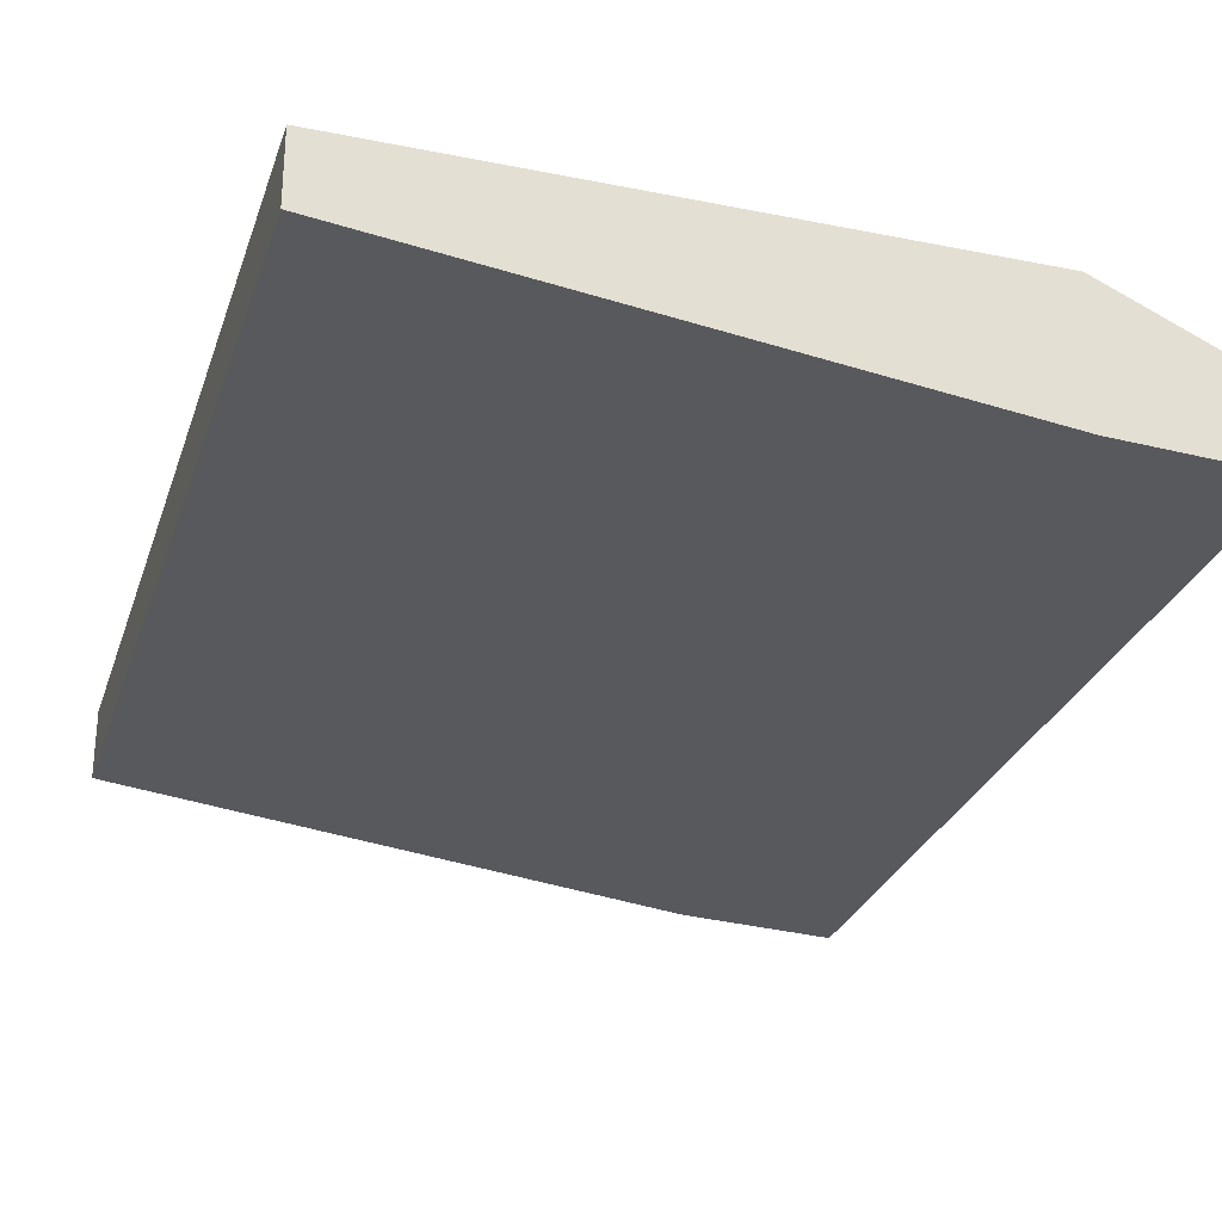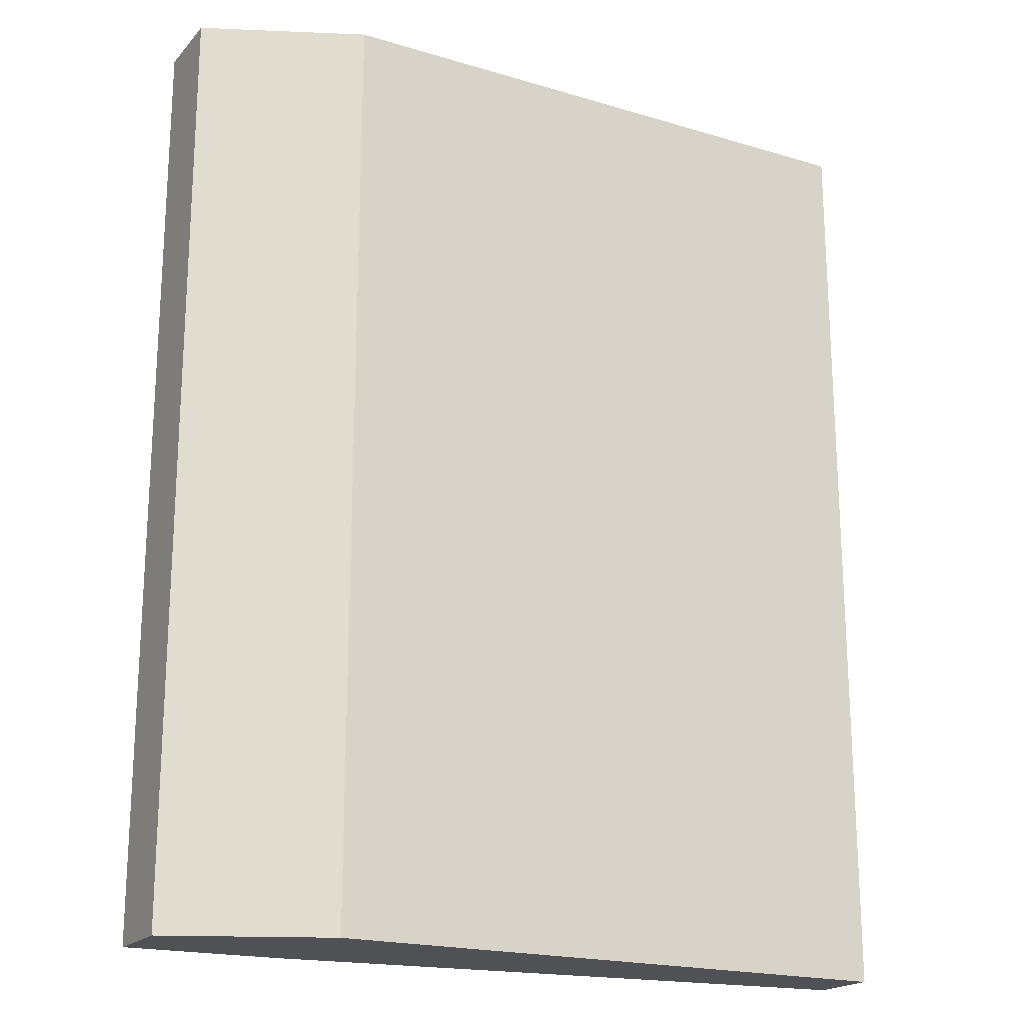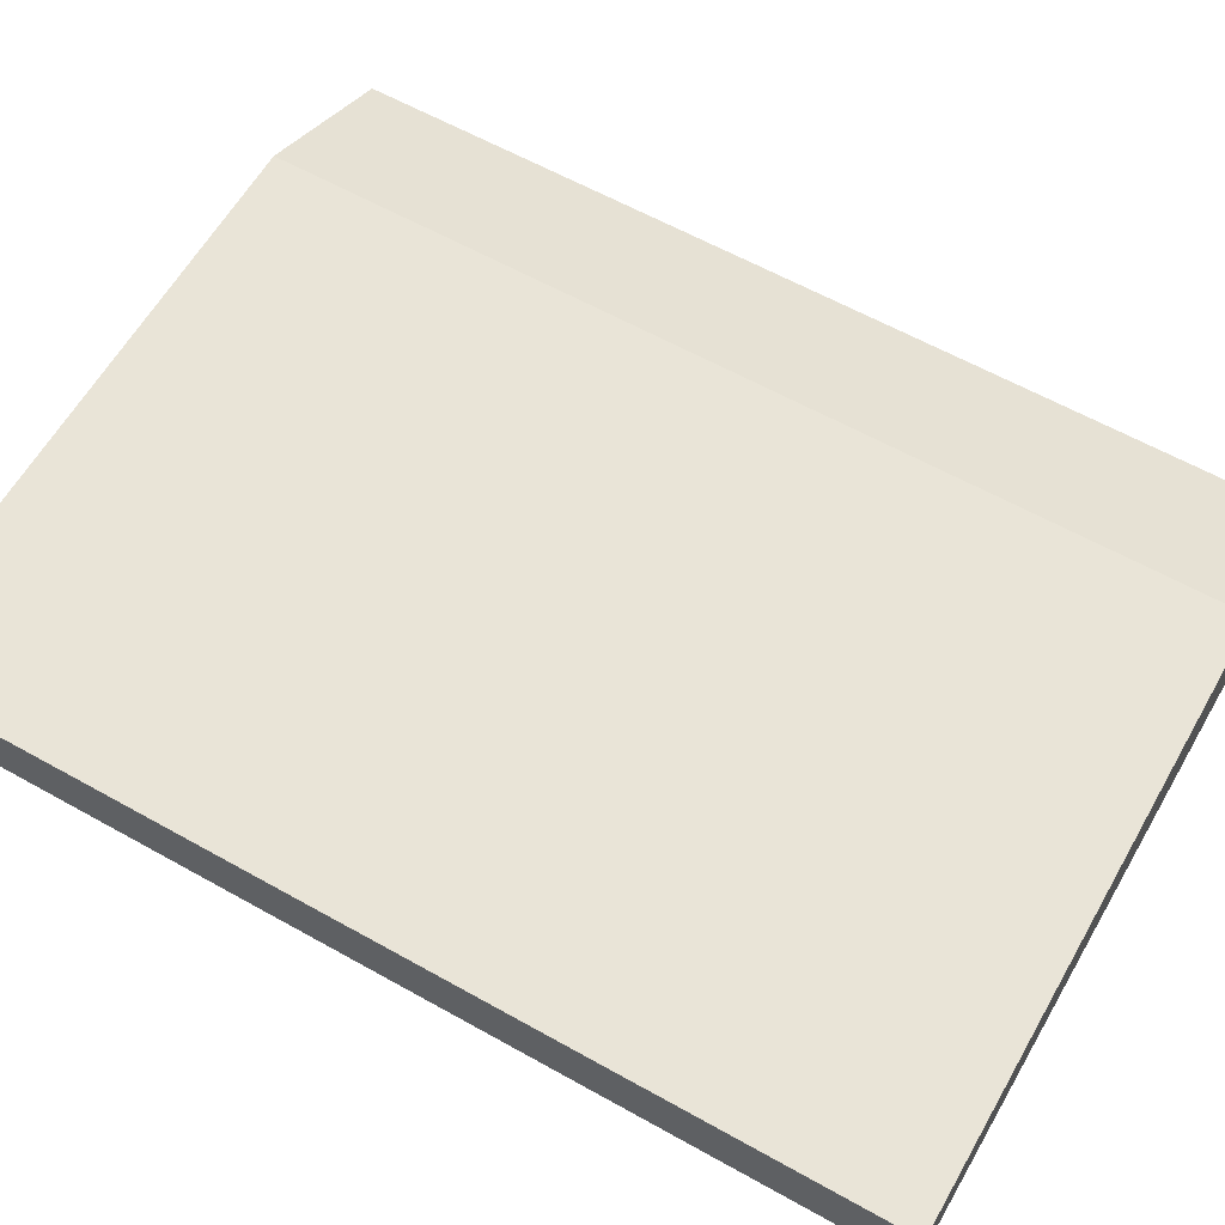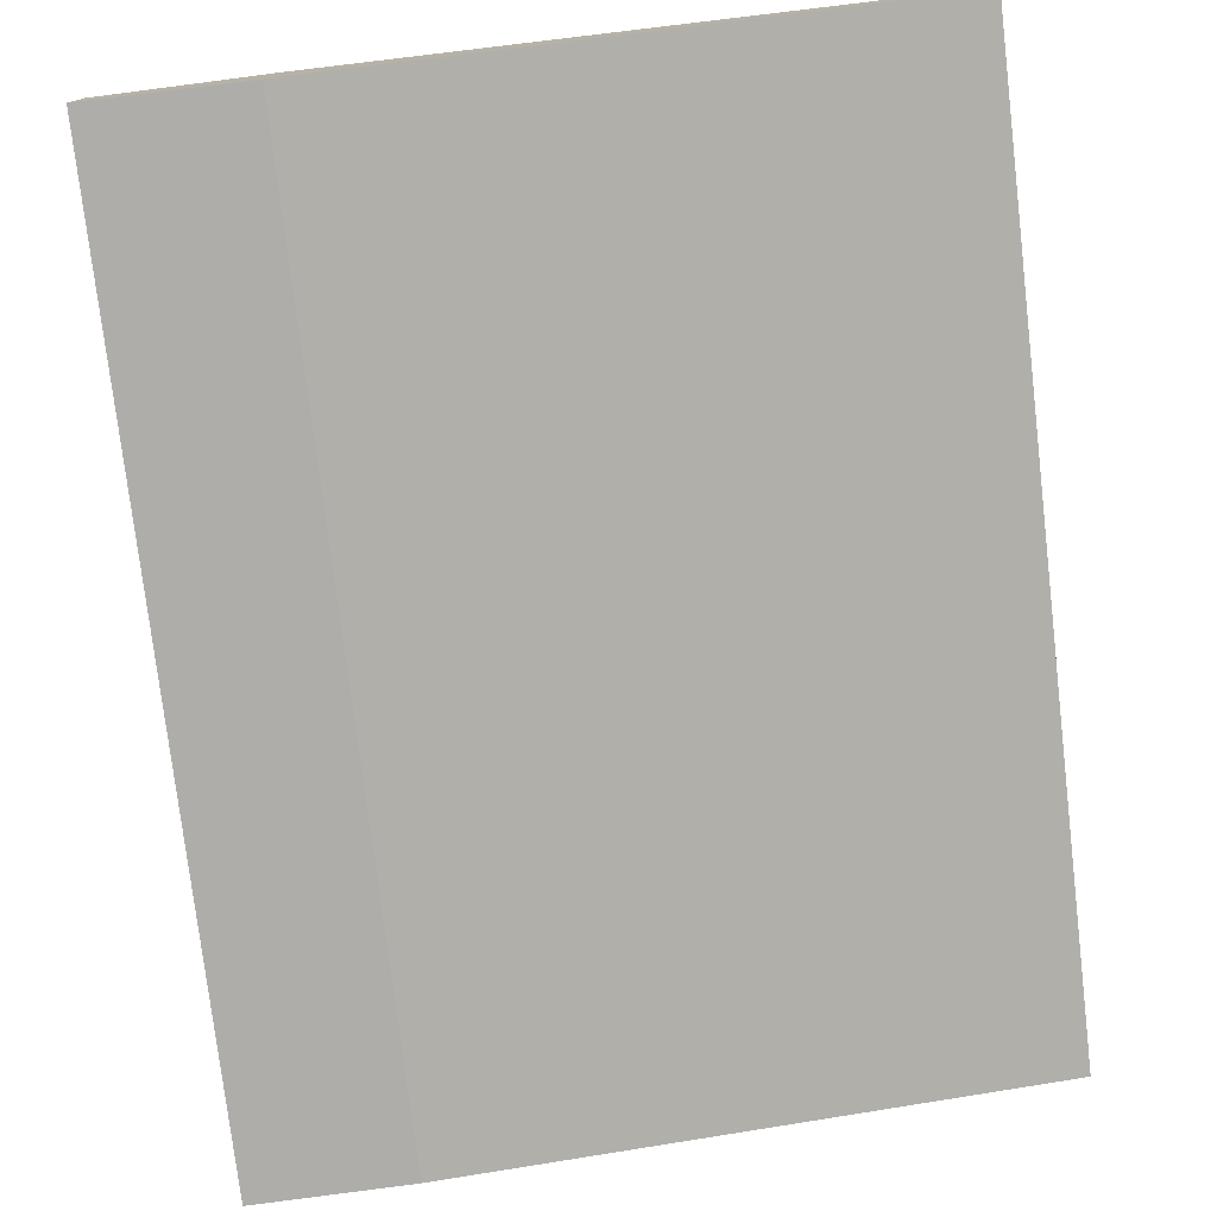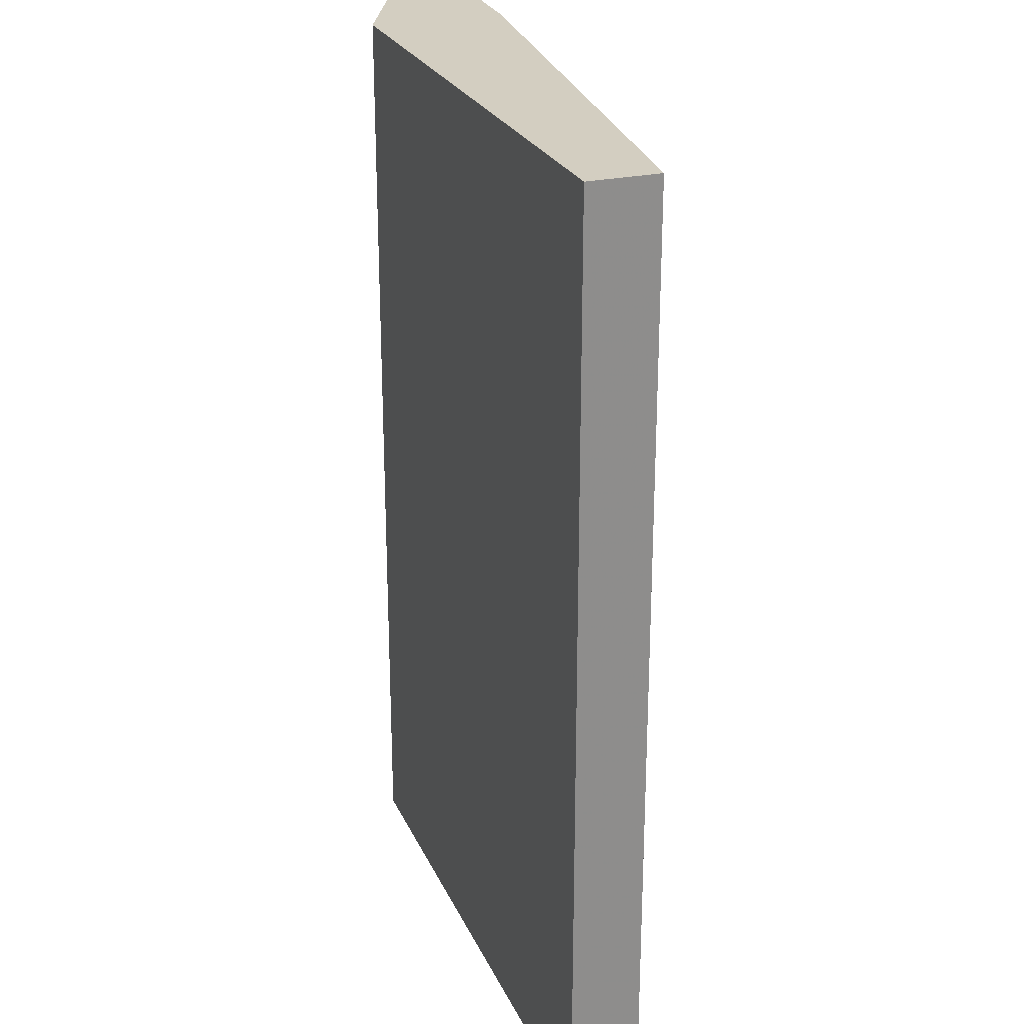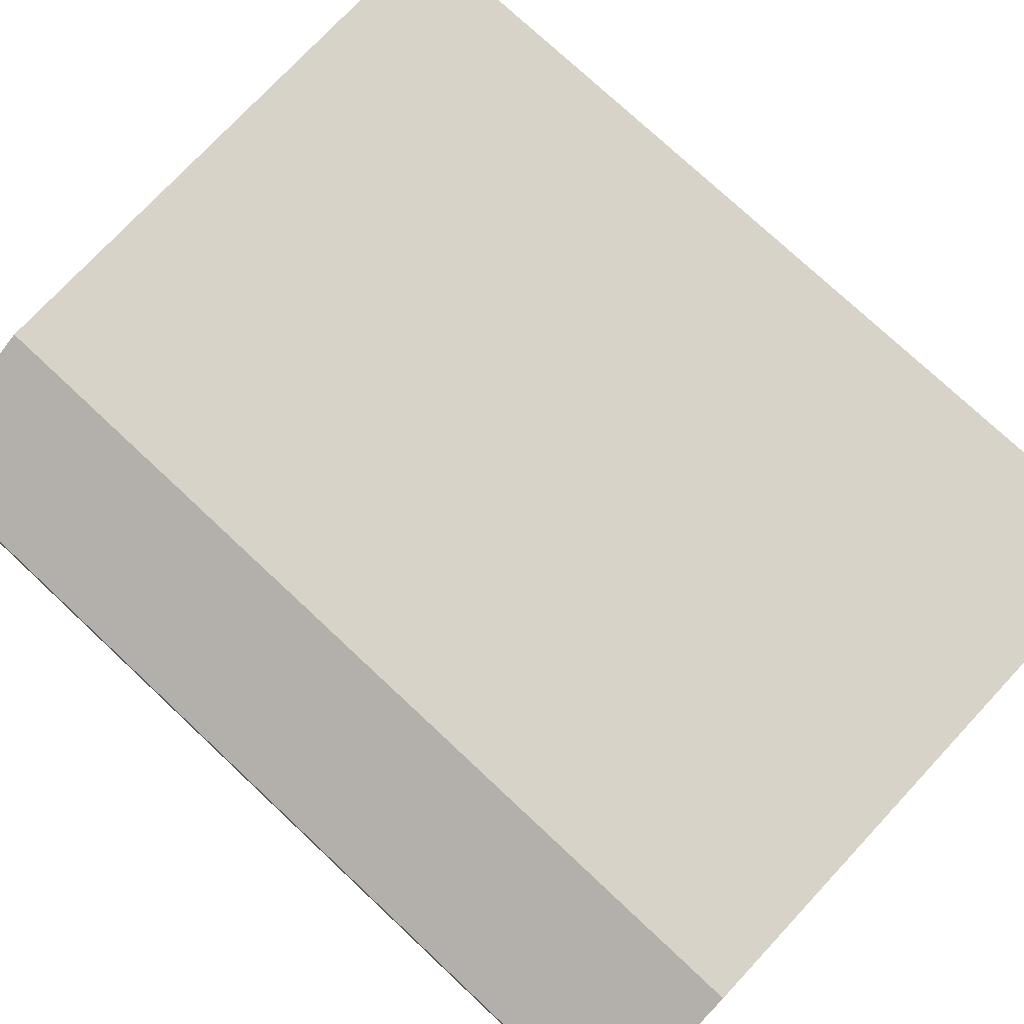
<metadata>
{"format":"obj","ext":"obj","renderer":"f3d","projection":"perspective","resolution":1024,"background":"white","views":[{"elev":-28.2,"azim":-16.9,"up":"+Y"},{"elev":-19.8,"azim":151.1,"up":"+Z"},{"elev":61.2,"azim":-60.3,"up":"+Y"},{"elev":-76.8,"azim":-173.3,"up":"+Y"},{"elev":25.2,"azim":-110.0,"up":"+Z"},{"elev":76.2,"azim":133.1,"up":"+Y"}]}
</metadata>
<code>
v 0.0118 0.2943 0.2132
v 0.1766 0.2747 0.2132
v 0.0118 0.3139 0.2132
v 0.0118 0.2943 -0.04971
v 0.2197 0.2727 0.2132
v 0.1766 0.2747 -0.04971
v 0.1766 0.3139 0.2132
v 0.0118 0.3139 -0.04971
v 0.2197 0.2943 0.2132
v 0.2197 0.2727 -0.04971
v 0.1766 0.3139 -0.04971
v 0.2197 0.2943 -0.04971
f 3 11 8
f 7 12 11
f 7 9 12
f 5 12 9
f 5 10 12
f 4 10 6
f 4 12 10
f 4 8 11
f 3 7 11
f 4 11 12
f 2 6 10
f 2 10 5
f 1 2 5
f 1 9 7
f 1 7 3
f 1 5 9
f 1 8 4
f 1 4 6
f 1 6 2
f 1 3 8

</code>
